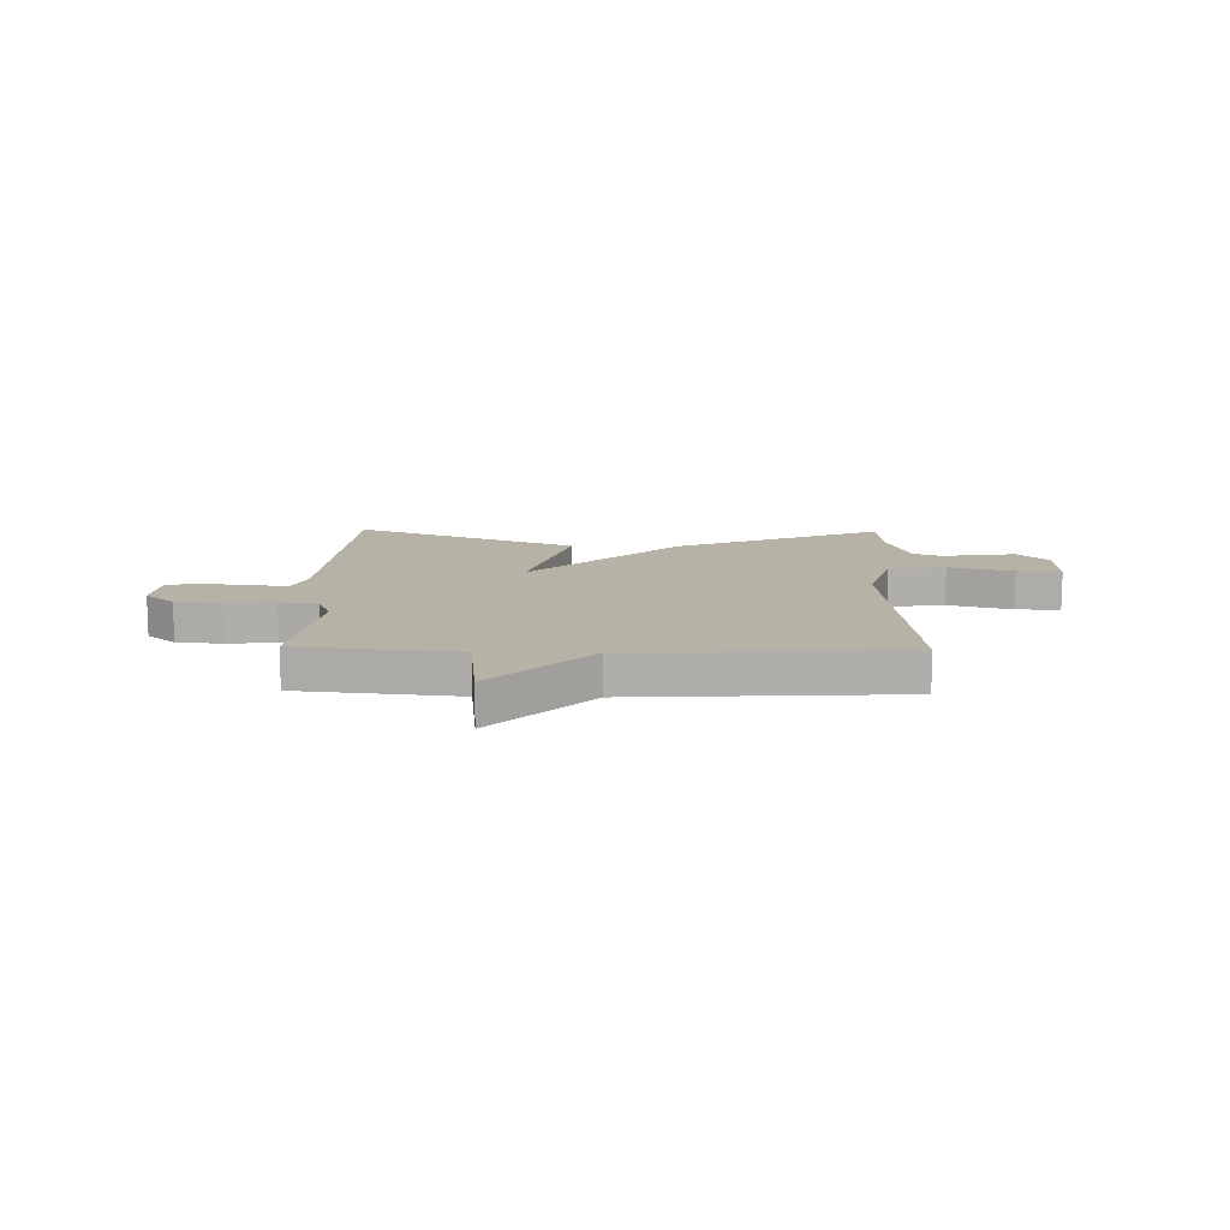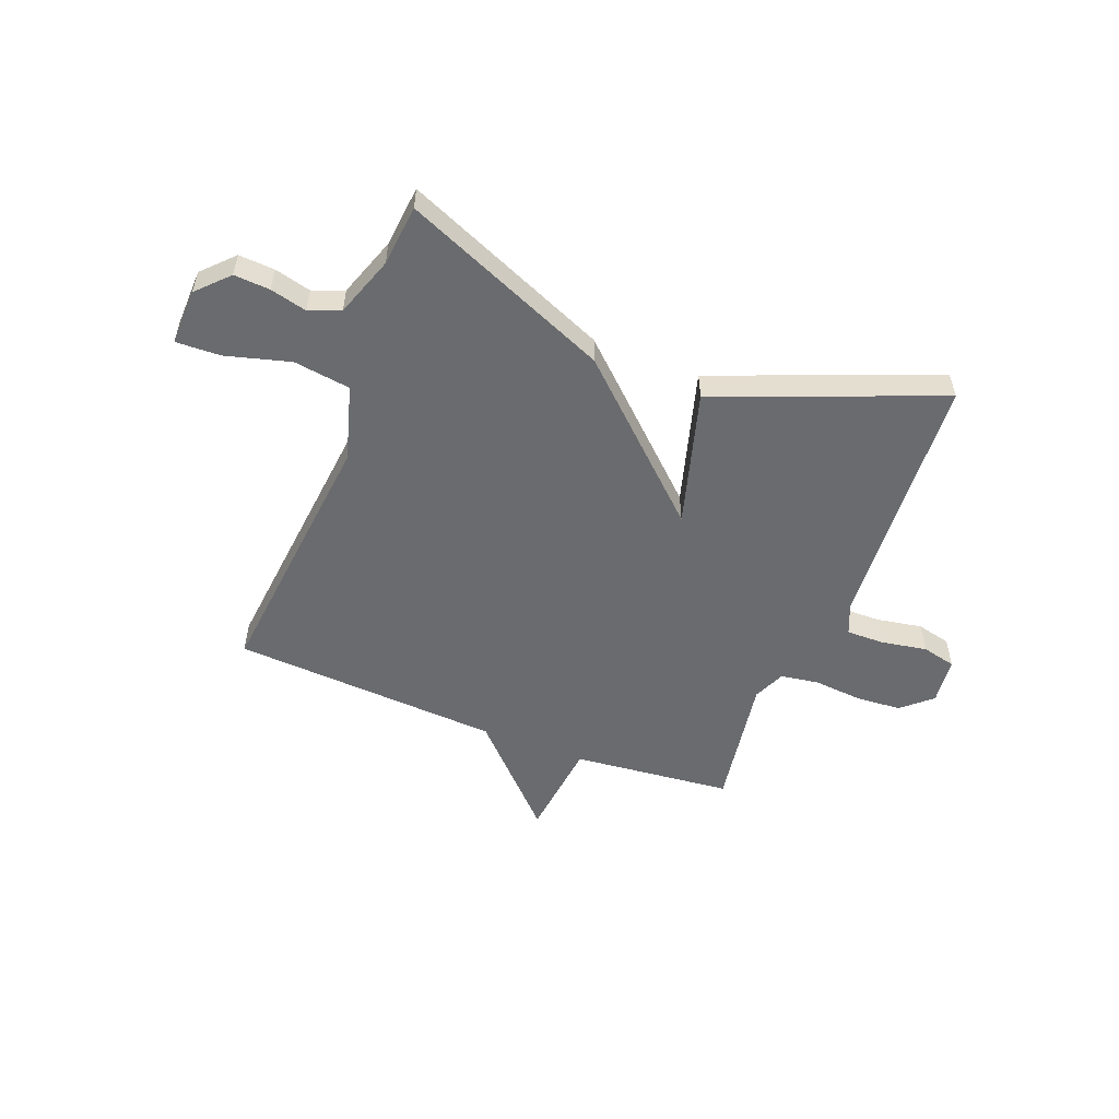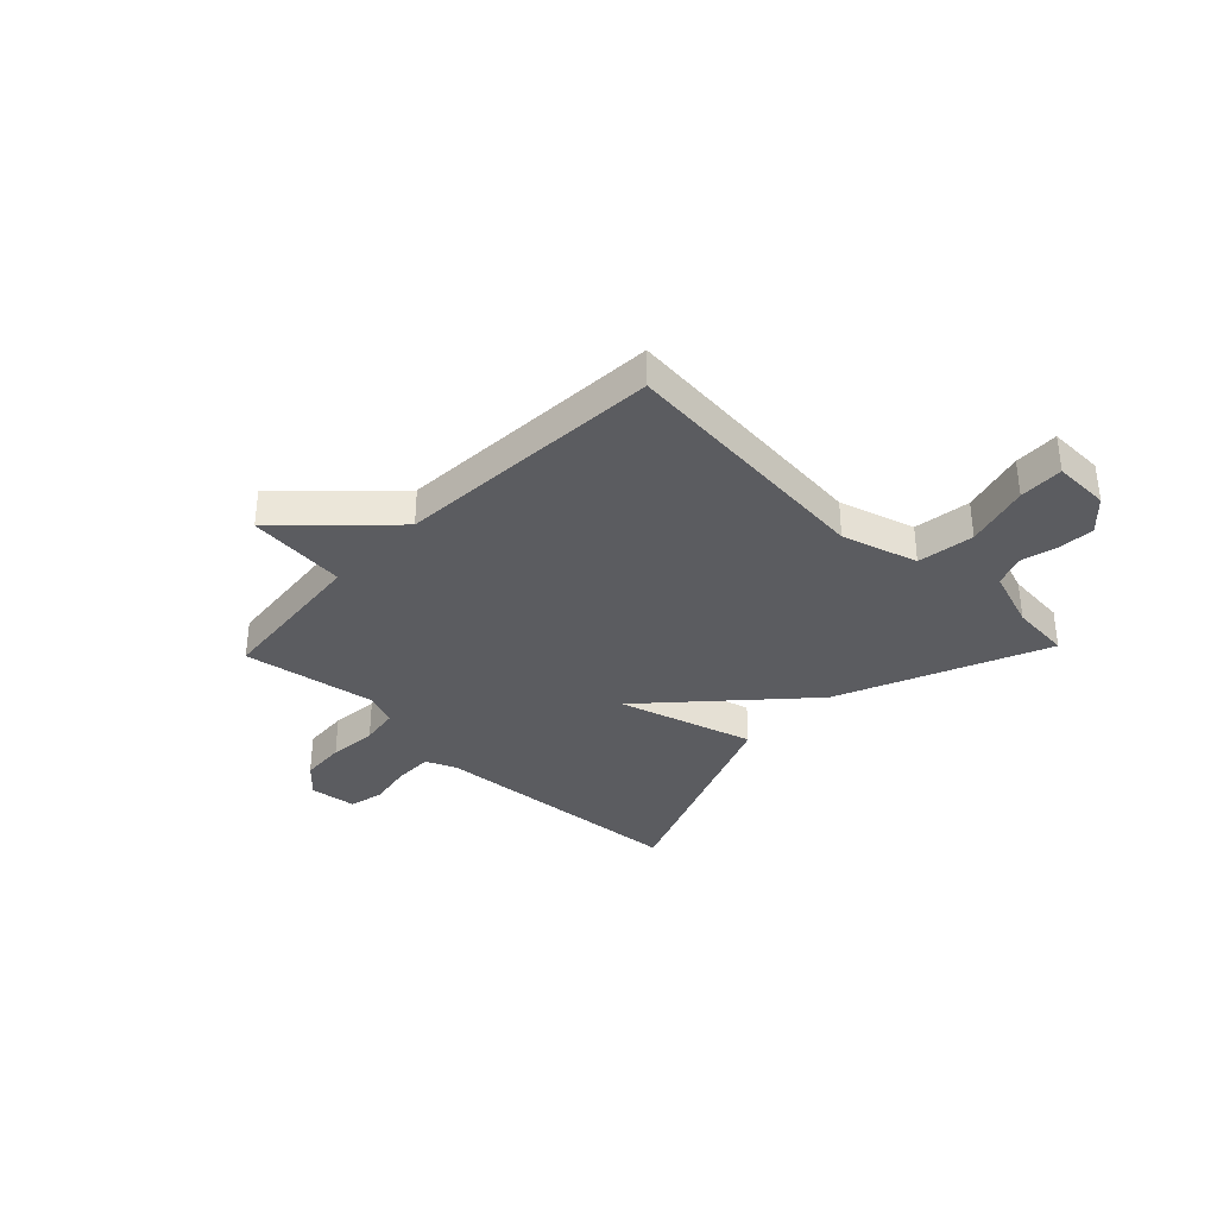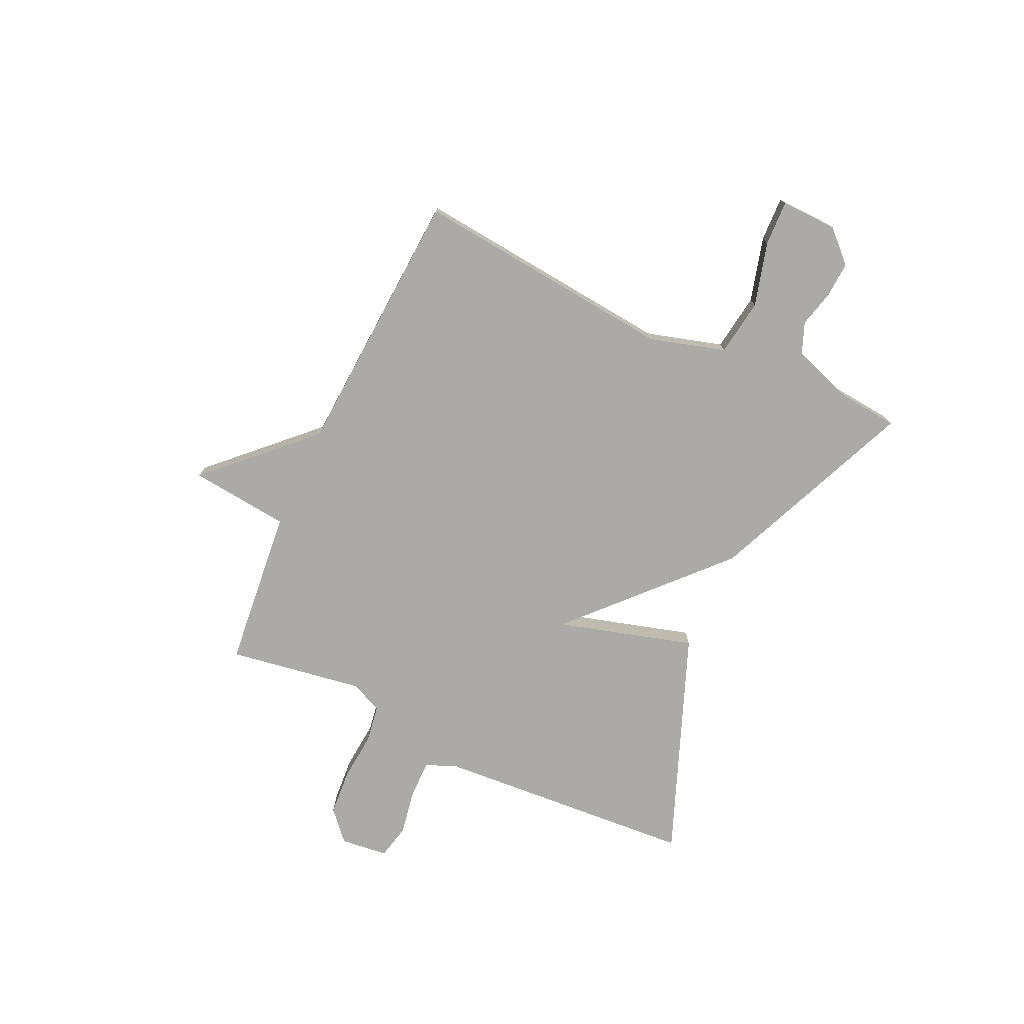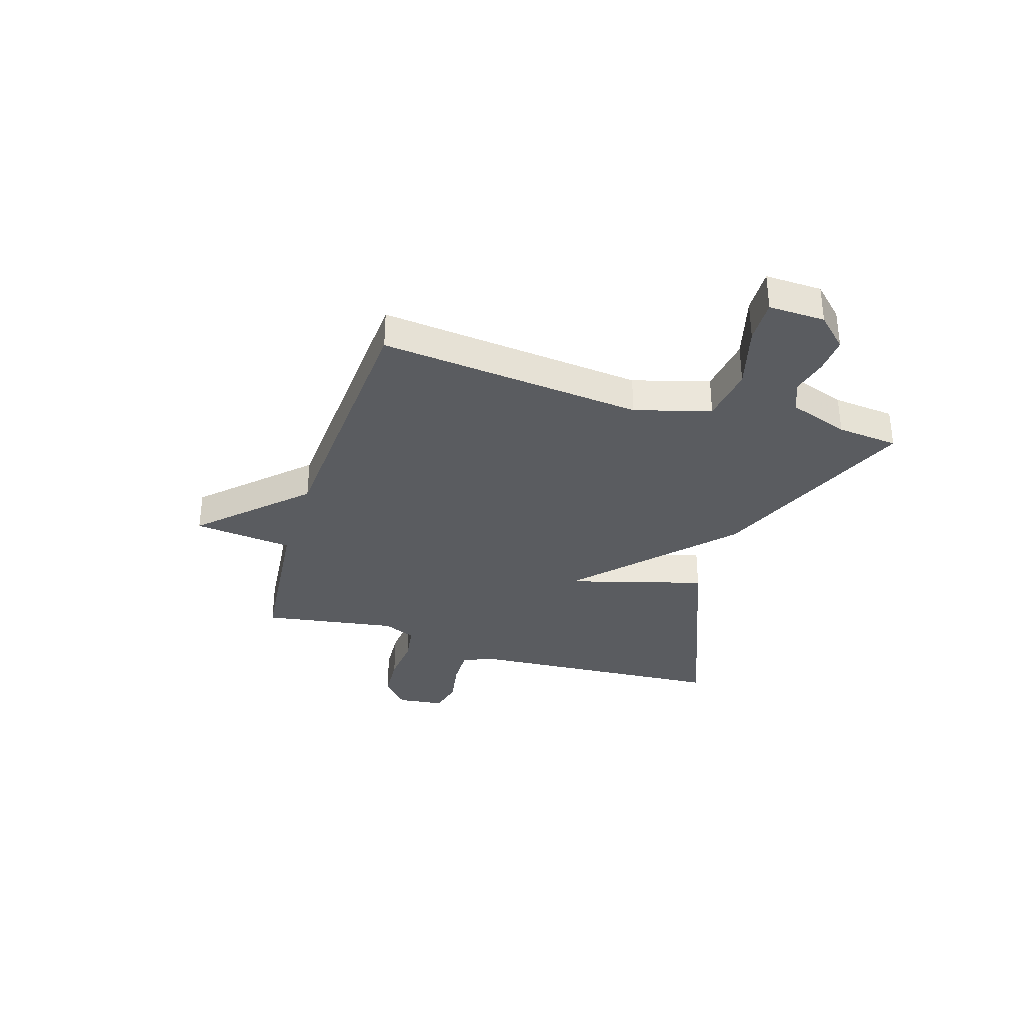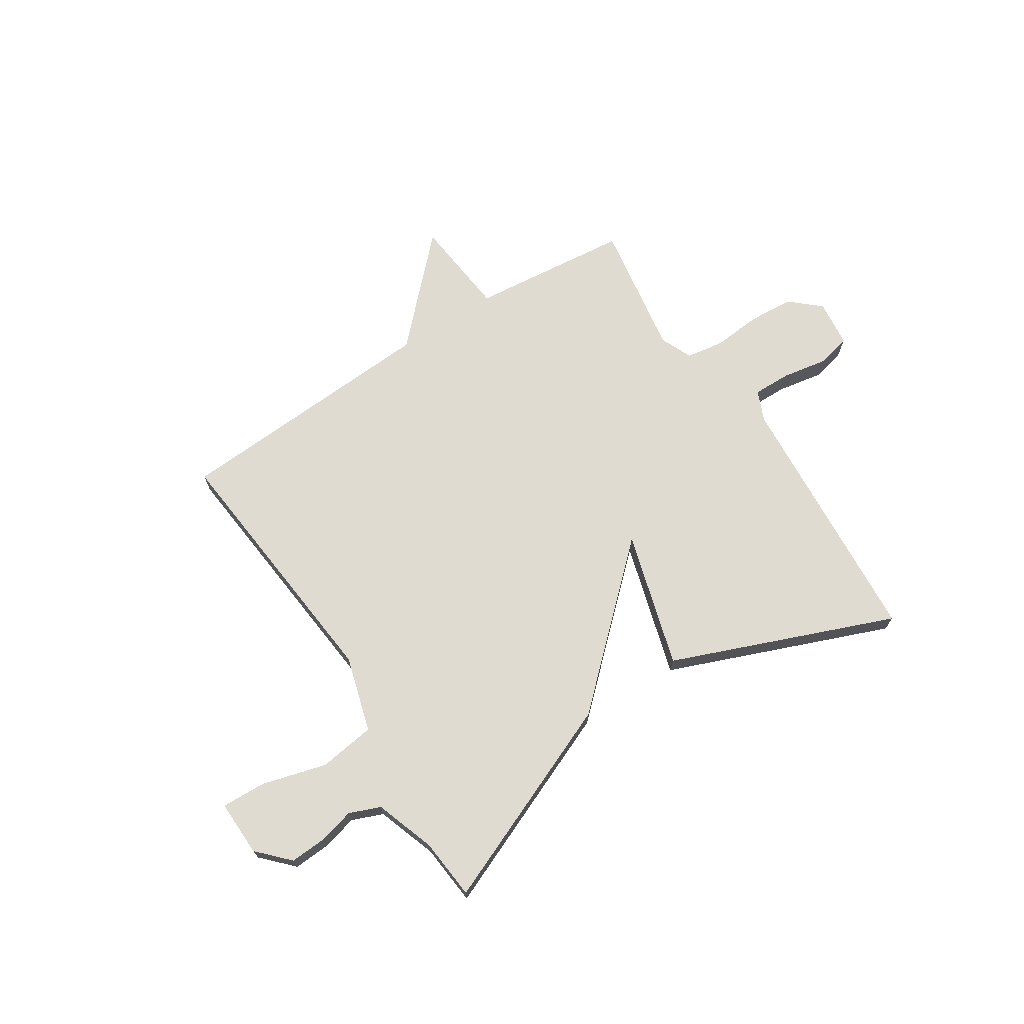
<metadata>
{"format":"obj","ext":"obj","renderer":"f3d","projection":"perspective","resolution":1024,"background":"white","views":[{"elev":12.5,"azim":-178.7,"up":"+Y"},{"elev":-53.4,"azim":-21.3,"up":"+Y"},{"elev":-34.9,"azim":-133.7,"up":"+Y"},{"elev":-75.8,"azim":-114.9,"up":"+Y"},{"elev":-33.6,"azim":-107.4,"up":"+Y"},{"elev":69.9,"azim":-32.7,"up":"+Y"}]}
</metadata>
<code>
v 0.5 0.07 -0.5
v 0.202 0.07 -0.53
v 0.182 0.07 -0.715
v 0.002 0.07 -0.53
v -0.5 0.07 -0.5
v -0.451 0.07 -0.01
v -0.492 0.07 0.131
v -0.598 0.07 0.146
v -0.718 0.07 0.113
v -0.801 0.07 0.11
v -0.798 0.07 0.215
v -0.743 0.07 0.272
v -0.676 0.07 0.268
v -0.608 0.07 0.251
v -0.55 0.07 0.274
v -0.511 0.07 0.386
v -0.5 0.07 0.5
v -0.115 0.07 0.337
v 0.158 0.07 0.083
v 0.085 0.07 0.337
v 0.5 0.07 0.5
v 0.534 0.07 0.013
v 0.558 0.07 -0.044
v 0.629 0.07 -0.043
v 0.714 0.07 -0.028
v 0.778 0.07 -0.043
v 0.788 0.07 -0.131
v 0.733 0.07 -0.18
v 0.648 0.07 -0.186
v 0.557 0.07 -0.178
v 0.486 0.07 -0.189
v 0.46 0.07 -0.249
v 0.5 0 -0.5
v 0.202 0 -0.53
v 0.182 0 -0.715
v 0.002 0 -0.53
v -0.5 0 -0.5
v -0.451 0 -0.01
v -0.492 0 0.131
v -0.598 0 0.146
v -0.718 0 0.113
v -0.801 0 0.11
v -0.798 0 0.215
v -0.743 0 0.272
v -0.676 0 0.268
v -0.608 0 0.251
v -0.55 0 0.274
v -0.511 0 0.386
v -0.5 0 0.5
v -0.115 0 0.337
v 0.158 0 0.083
v 0.085 0 0.337
v 0.5 0 0.5
v 0.534 0 0.013
v 0.558 0 -0.044
v 0.629 0 -0.043
v 0.714 0 -0.028
v 0.778 0 -0.043
v 0.788 0 -0.131
v 0.733 0 -0.18
v 0.648 0 -0.186
v 0.557 0 -0.178
v 0.486 0 -0.189
v 0.46 0 -0.249
f 28 29 30
f 27 28 30
f 26 27 30
f 25 26 30
f 24 25 30
f 23 24 30 31
f 22 23 31
f 22 31 32
f 21 22 32
f 20 21 32
f 19 20 32
f 32 1 2
f 19 32 2
f 18 19 2
f 17 18 2
f 16 17 2
f 12 13 14
f 11 12 14
f 10 11 14
f 9 10 14
f 8 9 14
f 7 8 14 15
f 4 5 6
f 4 6 7
f 7 15 16
f 4 7 16
f 3 4 16
f 2 3 16
f 62 61 60
f 62 60 59
f 62 59 58
f 62 58 57
f 62 57 56
f 63 62 56 55
f 63 55 54
f 64 63 54
f 64 54 53
f 64 53 52
f 64 52 51
f 34 33 64
f 34 64 51
f 34 51 50
f 34 50 49
f 34 49 48
f 46 45 44
f 46 44 43
f 46 43 42
f 46 42 41
f 46 41 40
f 47 46 40 39
f 38 37 36
f 39 38 36
f 48 47 39
f 48 39 36
f 48 36 35
f 48 35 34
f 1 33 34 2
f 2 34 35 3
f 3 35 36 4
f 4 36 37 5
f 5 37 38 6
f 6 38 39 7
f 7 39 40 8
f 8 40 41 9
f 9 41 42 10
f 10 42 43 11
f 11 43 44 12
f 12 44 45 13
f 13 45 46 14
f 14 46 47 15
f 15 47 48 16
f 16 48 49 17
f 17 49 50 18
f 18 50 51 19
f 19 51 52 20
f 20 52 53 21
f 21 53 54 22
f 22 54 55 23
f 23 55 56 24
f 24 56 57 25
f 25 57 58 26
f 26 58 59 27
f 27 59 60 28
f 28 60 61 29
f 29 61 62 30
f 30 62 63 31
f 31 63 64 32
f 32 64 33 1

</code>
